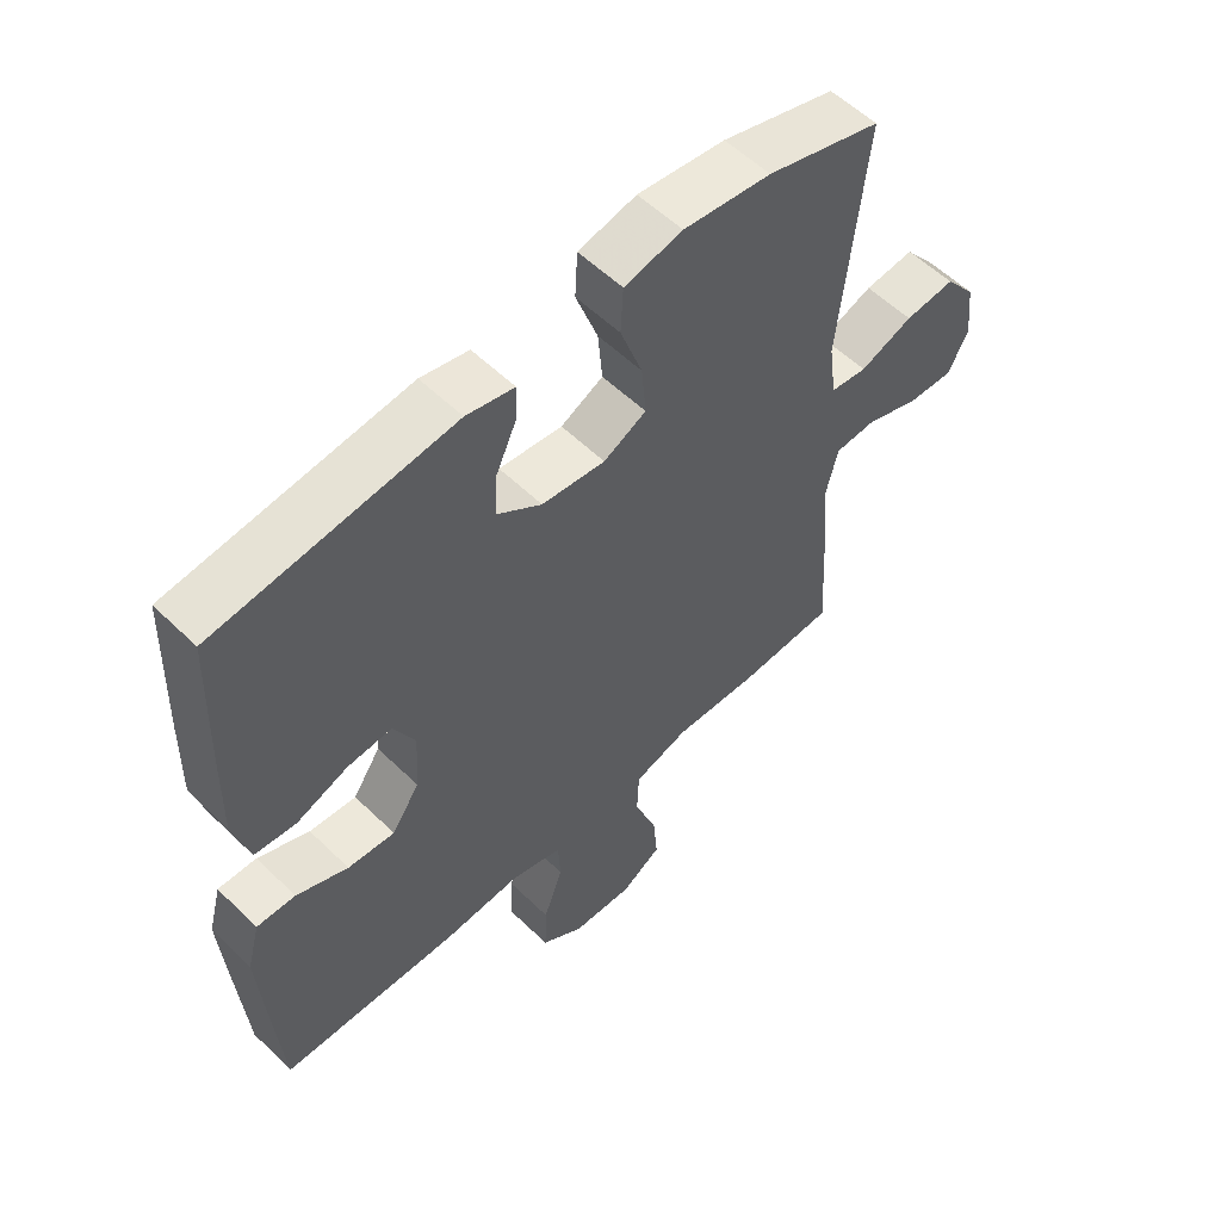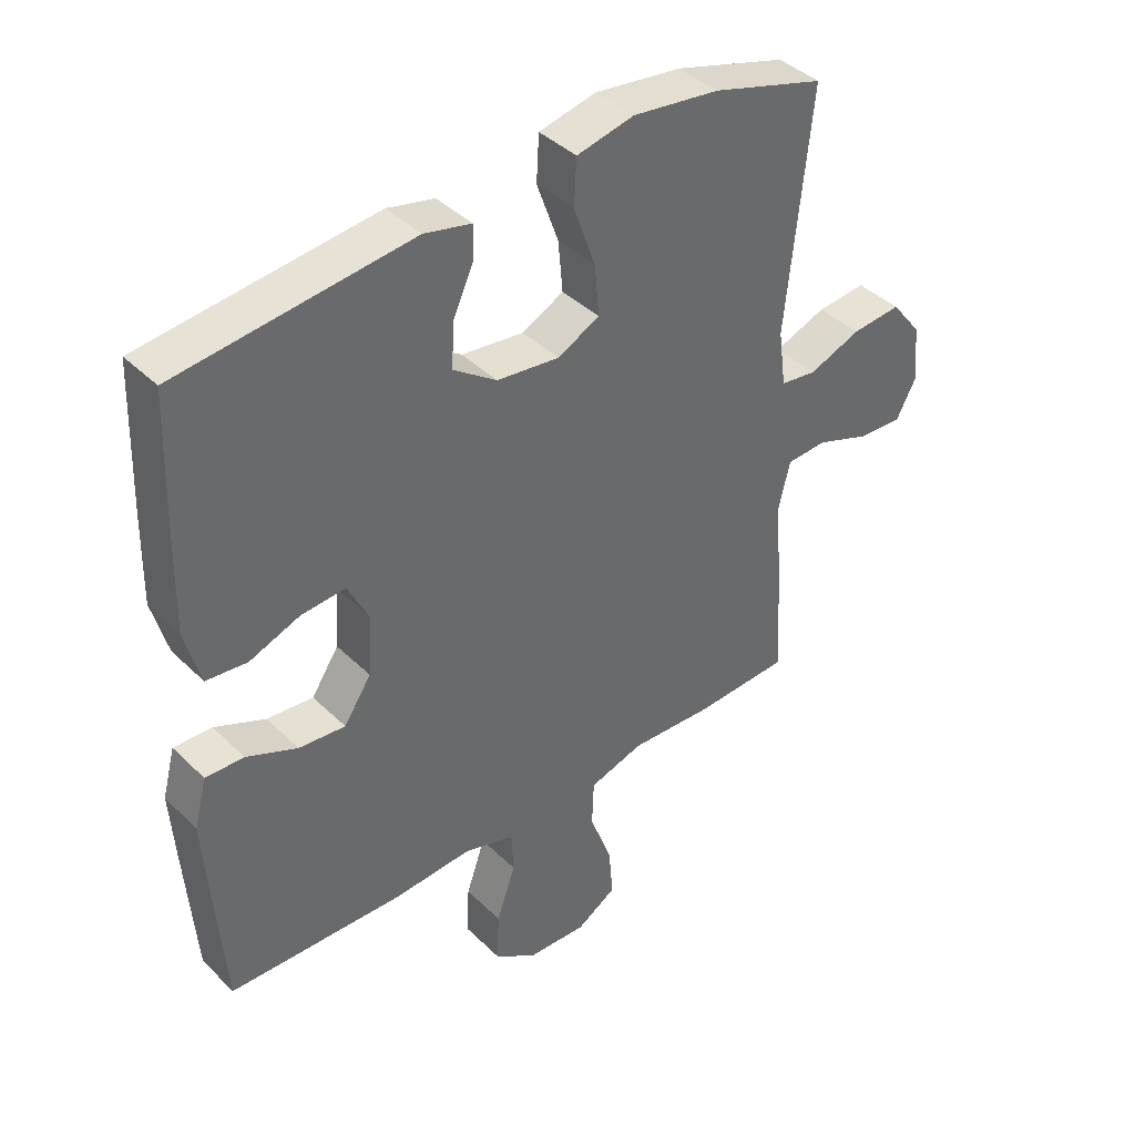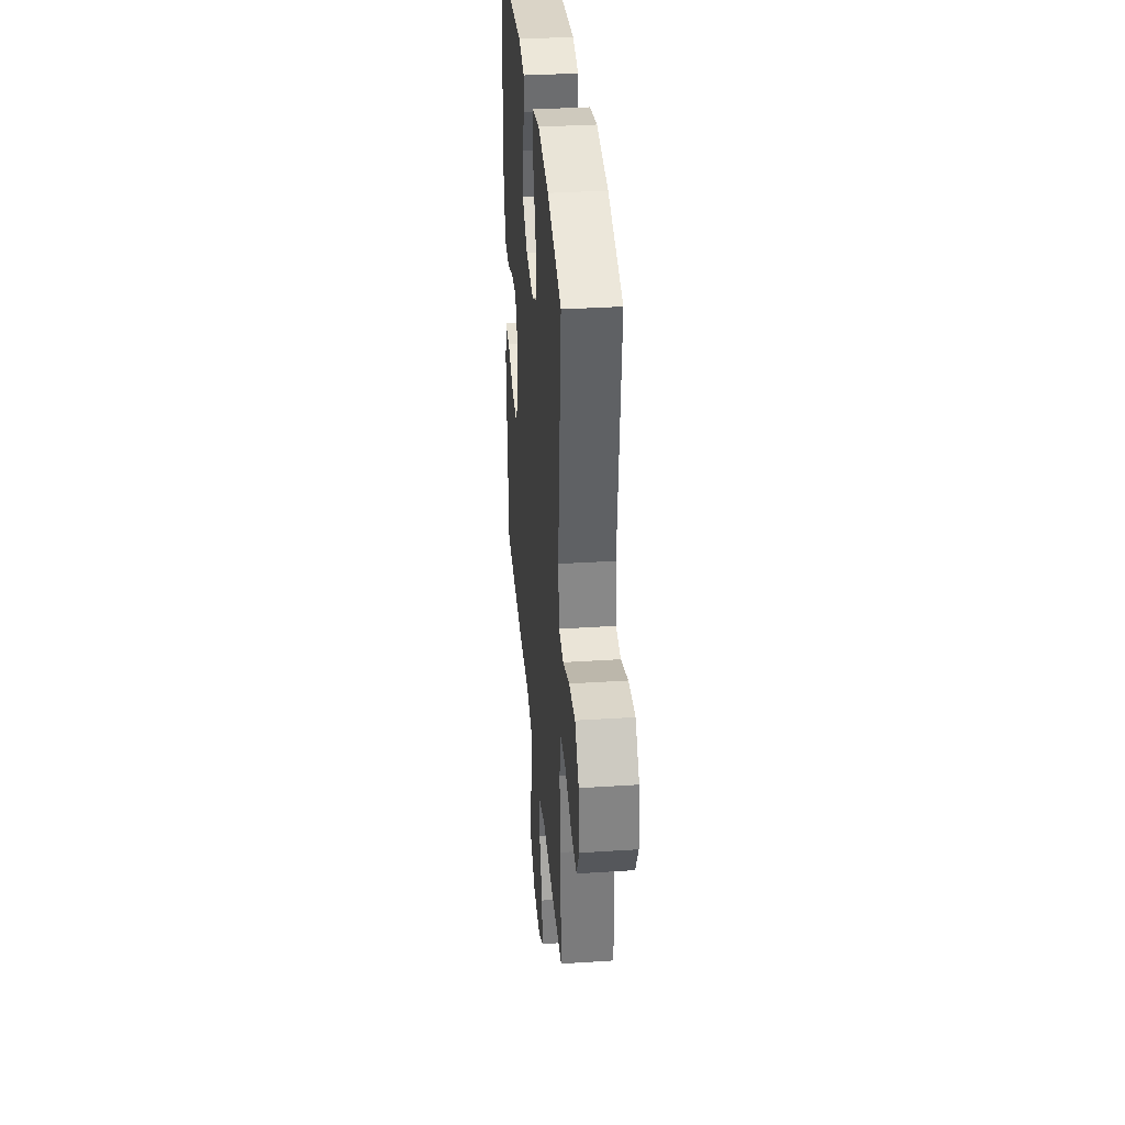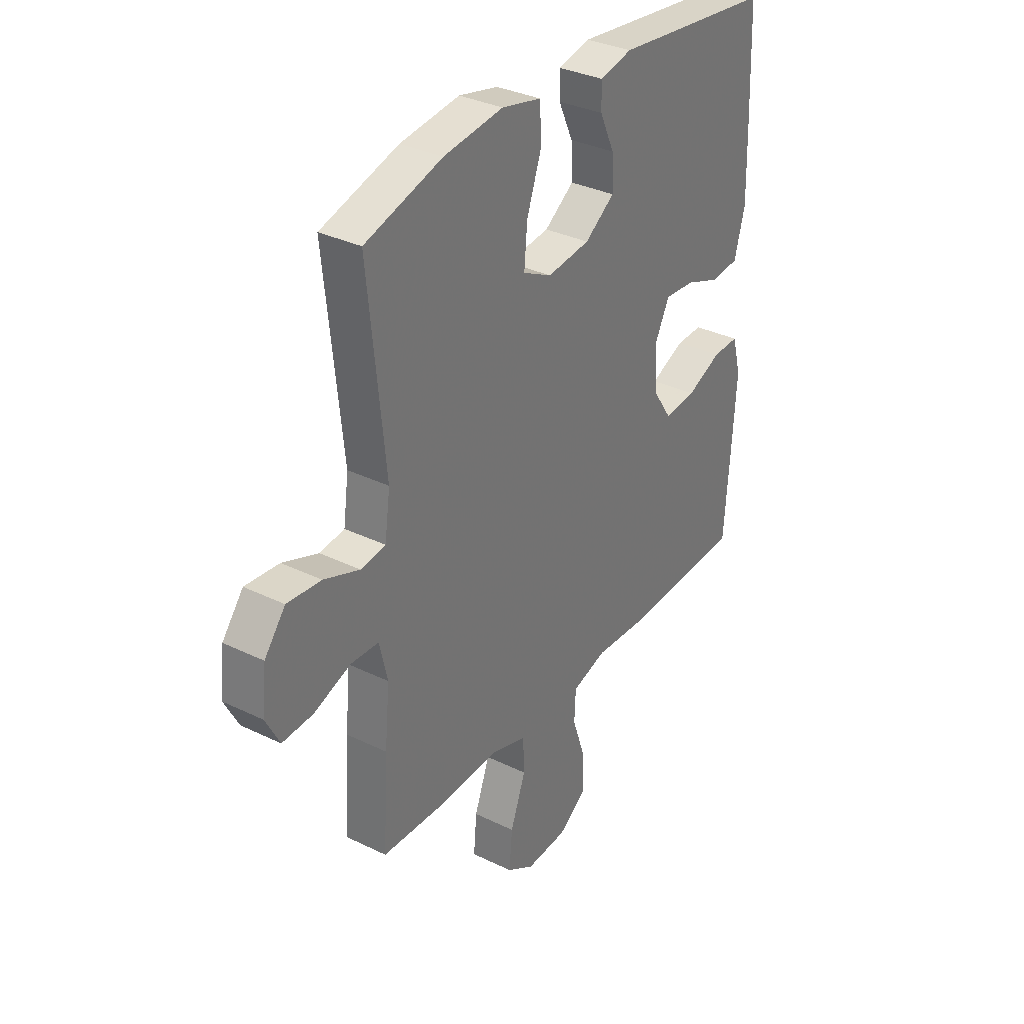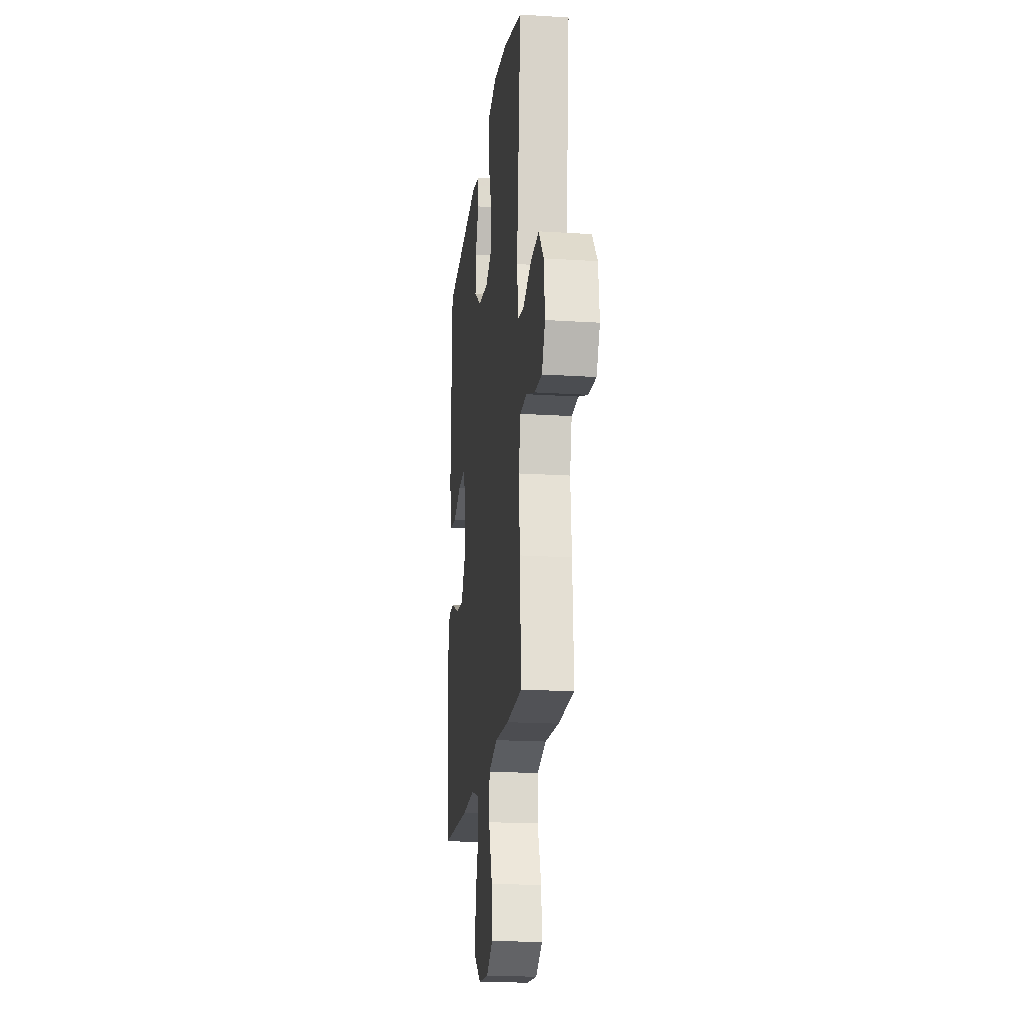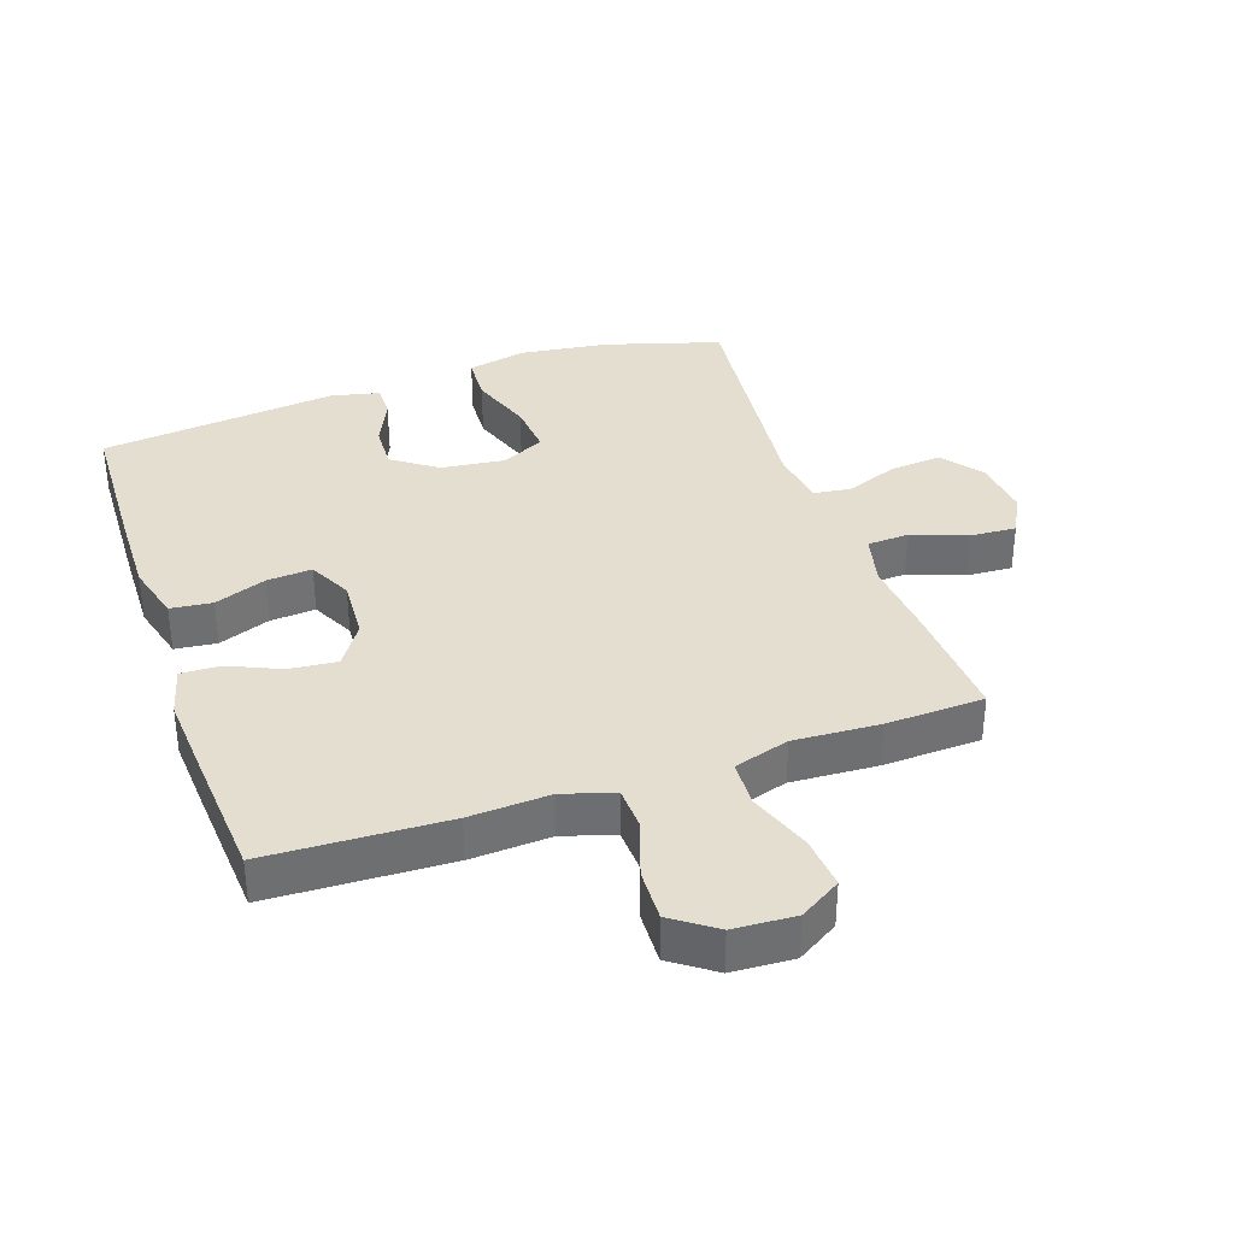
<metadata>
{"format":"obj","ext":"obj","renderer":"f3d","projection":"perspective","resolution":1024,"background":"white","views":[{"elev":56.4,"azim":135.3,"up":"+Z"},{"elev":40.5,"azim":139.7,"up":"+Z"},{"elev":35.3,"azim":-94.9,"up":"+Z"},{"elev":33.4,"azim":-56.2,"up":"+Z"},{"elev":-19.1,"azim":-96.9,"up":"+Z"},{"elev":35.8,"azim":161.1,"up":"+Y"}]}
</metadata>
<code>
v -0.5 0.07 -0.5
v -0.489 0.07 -0.313
v -0.478 0.07 -0.193
v -0.497 0.07 -0.114
v -0.561 0.07 -0.111
v -0.645 0.07 -0.142
v -0.716 0.07 -0.146
v -0.748 0.07 -0.085
v -0.738 0.07 0.005
v -0.69 0.07 0.066
v -0.612 0.07 0.059
v -0.53 0.07 0.028
v -0.473 0.07 0.036
v -0.461 0.07 0.125
v -0.5 0.07 0.5
v -0.323 0.07 0.553
v -0.187 0.07 0.571
v -0.097 0.07 0.551
v -0.093 0.07 0.479
v -0.127 0.07 0.383
v -0.134 0.07 0.303
v -0.068 0.07 0.27
v 0.03 0.07 0.282
v 0.098 0.07 0.33
v 0.095 0.07 0.399
v 0.062 0.07 0.471
v 0.061 0.07 0.523
v 0.135 0.07 0.54
v 0.5 0.07 0.5
v 0.508 0.07 0.277
v 0.511 0.07 0.143
v 0.487 0.07 0.054
v 0.423 0.07 0.047
v 0.343 0.07 0.077
v 0.274 0.07 0.082
v 0.241 0.07 0.016
v 0.247 0.07 -0.079
v 0.29 0.07 -0.143
v 0.363 0.07 -0.136
v 0.443 0.07 -0.101
v 0.503 0.07 -0.099
v 0.523 0.07 -0.175
v 0.515 0.07 -0.296
v 0.5 0.07 -0.5
v 0.224 0.07 -0.51
v 0.101 0.07 -0.503
v 0.022 0.07 -0.527
v 0.019 0.07 -0.594
v 0.049 0.07 -0.681
v 0.052 0.07 -0.761
v -0.014 0.07 -0.808
v -0.109 0.07 -0.813
v -0.172 0.07 -0.774
v -0.165 0.07 -0.693
v -0.13 0.07 -0.598
v -0.133 0.07 -0.525
v -0.218 0.07 -0.499
v -0.35 0.07 -0.506
v -0.5 0 -0.5
v -0.489 0 -0.313
v -0.478 0 -0.193
v -0.497 0 -0.114
v -0.561 0 -0.111
v -0.645 0 -0.142
v -0.716 0 -0.146
v -0.748 0 -0.085
v -0.738 0 0.005
v -0.69 0 0.066
v -0.612 0 0.059
v -0.53 0 0.028
v -0.473 0 0.036
v -0.461 0 0.125
v -0.5 0 0.5
v -0.323 0 0.553
v -0.187 0 0.571
v -0.097 0 0.551
v -0.093 0 0.479
v -0.127 0 0.383
v -0.134 0 0.303
v -0.068 0 0.27
v 0.03 0 0.282
v 0.098 0 0.33
v 0.095 0 0.399
v 0.062 0 0.471
v 0.061 0 0.523
v 0.135 0 0.54
v 0.5 0 0.5
v 0.508 0 0.277
v 0.511 0 0.143
v 0.487 0 0.054
v 0.423 0 0.047
v 0.343 0 0.077
v 0.274 0 0.082
v 0.241 0 0.016
v 0.247 0 -0.079
v 0.29 0 -0.143
v 0.363 0 -0.136
v 0.443 0 -0.101
v 0.503 0 -0.099
v 0.523 0 -0.175
v 0.515 0 -0.296
v 0.5 0 -0.5
v 0.224 0 -0.51
v 0.101 0 -0.503
v 0.022 0 -0.527
v 0.019 0 -0.594
v 0.049 0 -0.681
v 0.052 0 -0.761
v -0.014 0 -0.808
v -0.109 0 -0.813
v -0.172 0 -0.774
v -0.165 0 -0.693
v -0.13 0 -0.598
v -0.133 0 -0.525
v -0.218 0 -0.499
v -0.35 0 -0.506
f 57 58 1 2
f 56 57 2 3
f 52 53 54 55
f 52 55 56
f 51 52 56
f 48 49 50 51
f 47 48 51 56
f 46 47 56 3
f 39 40 41 42
f 38 39 42 43
f 31 32 33 34
f 31 34 35
f 30 31 35
f 29 30 35
f 28 29 35
f 25 26 27 28
f 24 25 28 35
f 23 24 35 36
f 17 18 19 20
f 17 20 21
f 14 15 16 17
f 13 14 17 21
f 9 10 11 12
f 7 8 9 12
f 5 6 7 12
f 4 5 12 13
f 38 43 44 45
f 37 38 45 46
f 22 23 36 37
f 21 22 37 46
f 13 21 46
f 3 4 13 46
f 60 59 116 115
f 61 60 115 114
f 113 112 111 110
f 114 113 110
f 114 110 109
f 109 108 107 106
f 114 109 106 105
f 61 114 105 104
f 100 99 98 97
f 101 100 97 96
f 92 91 90 89
f 93 92 89
f 93 89 88
f 93 88 87
f 93 87 86
f 86 85 84 83
f 93 86 83 82
f 94 93 82 81
f 78 77 76 75
f 79 78 75
f 75 74 73 72
f 79 75 72 71
f 70 69 68 67
f 70 67 66 65
f 70 65 64 63
f 71 70 63 62
f 103 102 101 96
f 104 103 96 95
f 95 94 81 80
f 104 95 80 79
f 104 79 71
f 104 71 62 61
f 1 59 60 2
f 2 60 61 3
f 3 61 62 4
f 4 62 63 5
f 5 63 64 6
f 6 64 65 7
f 7 65 66 8
f 8 66 67 9
f 9 67 68 10
f 10 68 69 11
f 11 69 70 12
f 12 70 71 13
f 13 71 72 14
f 14 72 73 15
f 15 73 74 16
f 16 74 75 17
f 17 75 76 18
f 18 76 77 19
f 19 77 78 20
f 20 78 79 21
f 21 79 80 22
f 22 80 81 23
f 23 81 82 24
f 24 82 83 25
f 25 83 84 26
f 26 84 85 27
f 27 85 86 28
f 28 86 87 29
f 29 87 88 30
f 30 88 89 31
f 31 89 90 32
f 32 90 91 33
f 33 91 92 34
f 34 92 93 35
f 35 93 94 36
f 36 94 95 37
f 37 95 96 38
f 38 96 97 39
f 39 97 98 40
f 40 98 99 41
f 41 99 100 42
f 42 100 101 43
f 43 101 102 44
f 44 102 103 45
f 45 103 104 46
f 46 104 105 47
f 47 105 106 48
f 48 106 107 49
f 49 107 108 50
f 50 108 109 51
f 51 109 110 52
f 52 110 111 53
f 53 111 112 54
f 54 112 113 55
f 55 113 114 56
f 56 114 115 57
f 57 115 116 58
f 58 116 59 1

</code>
